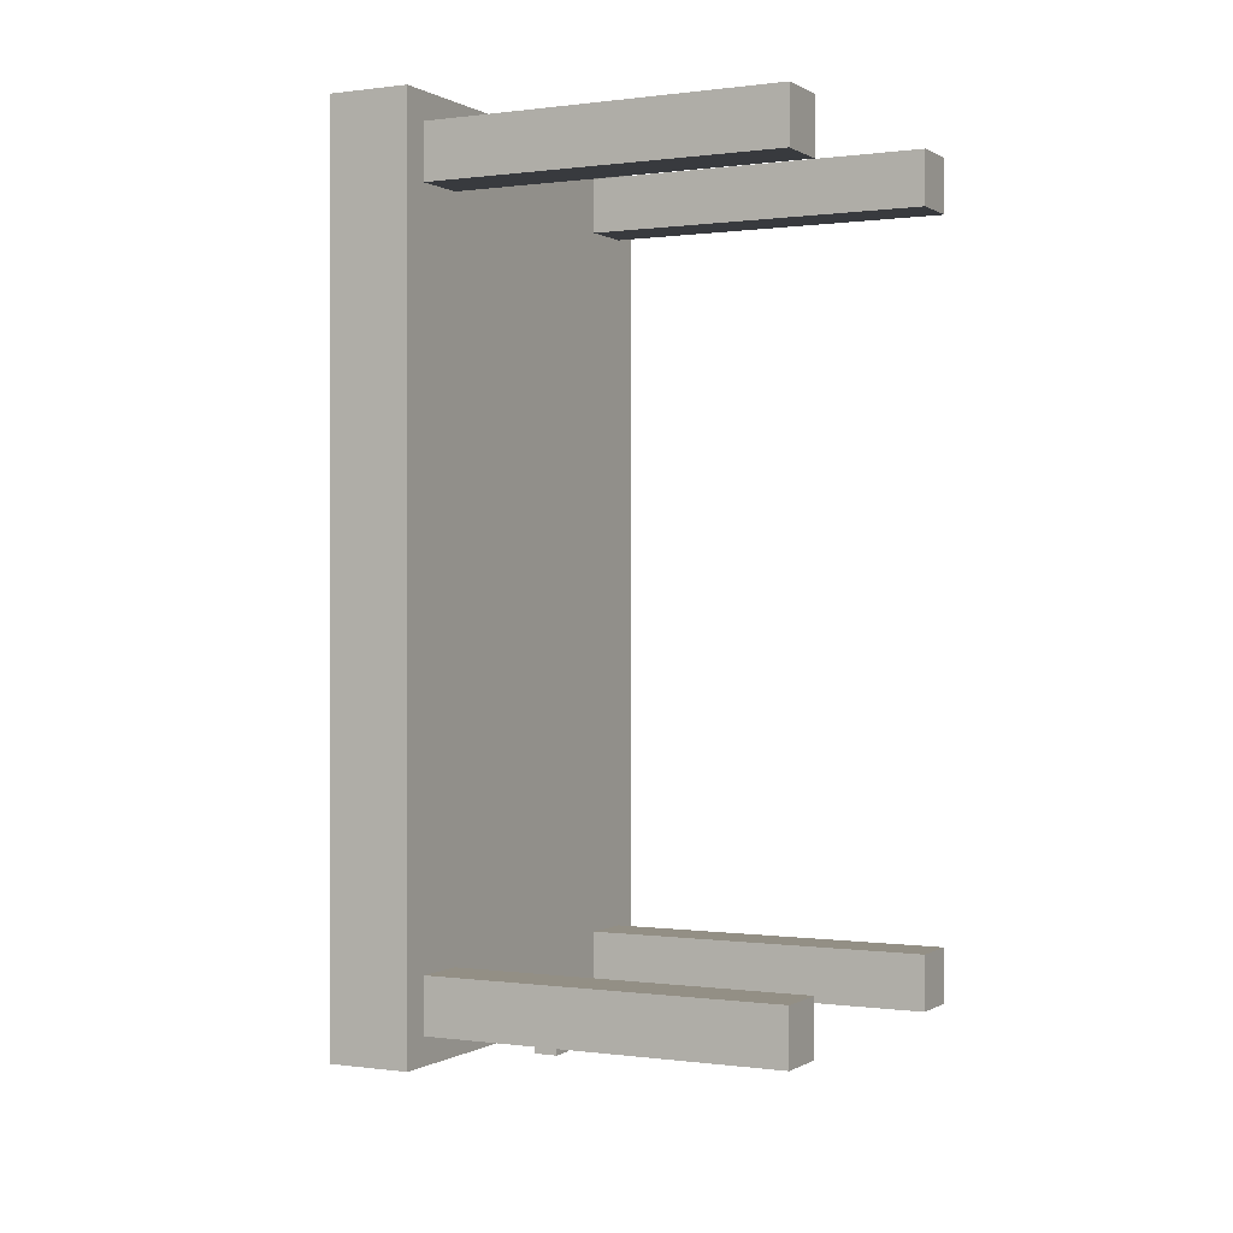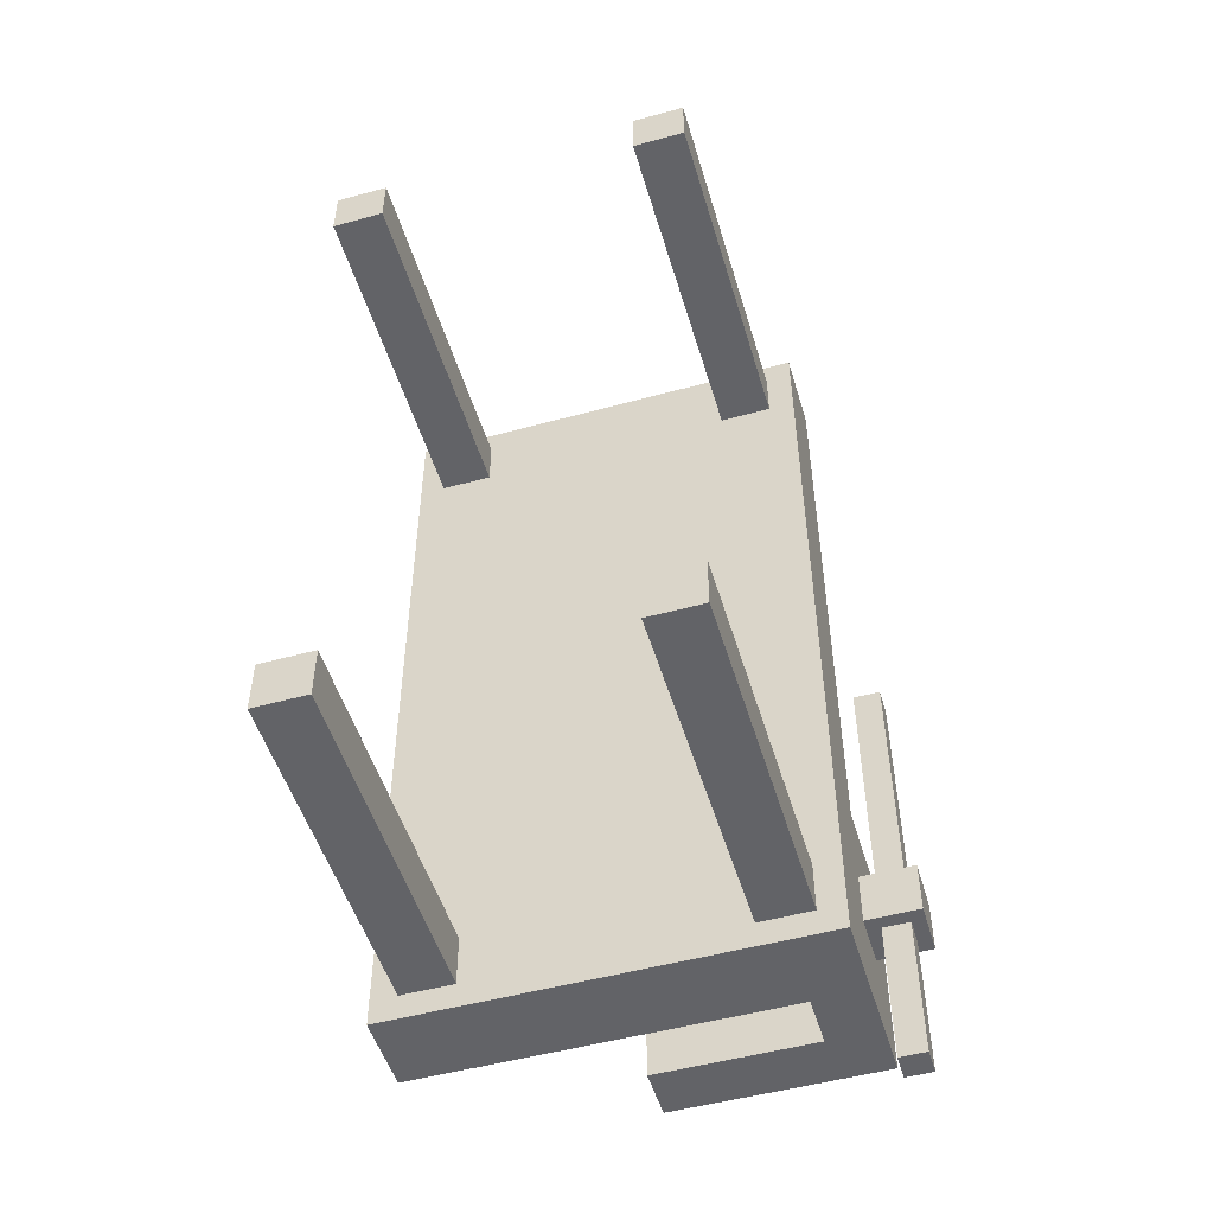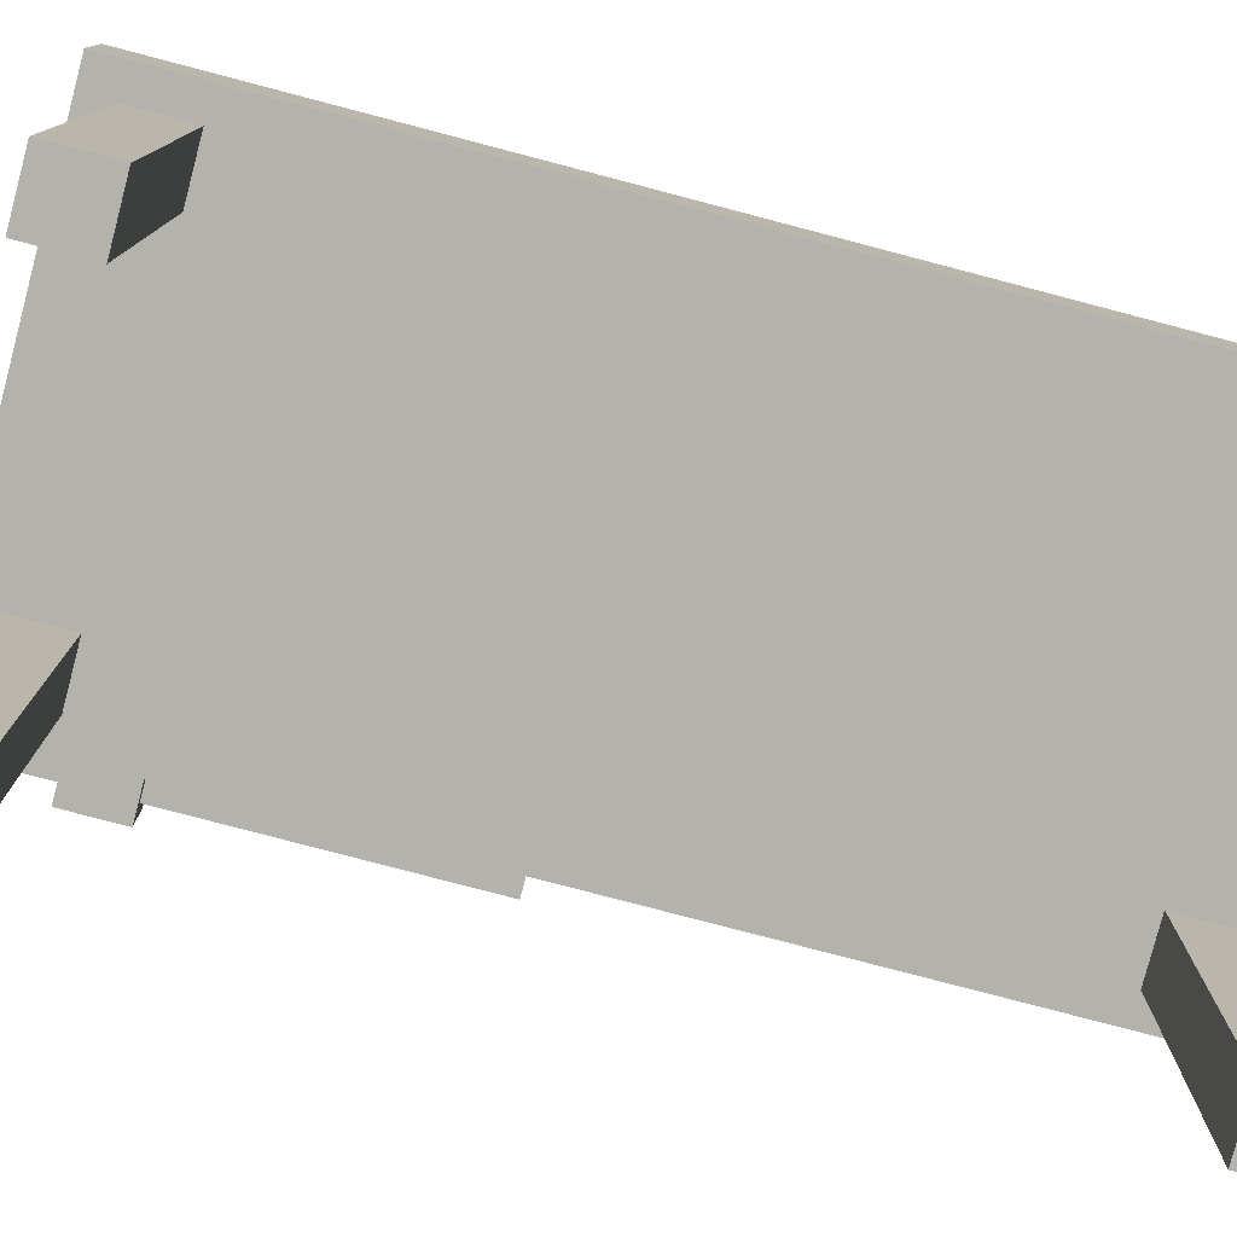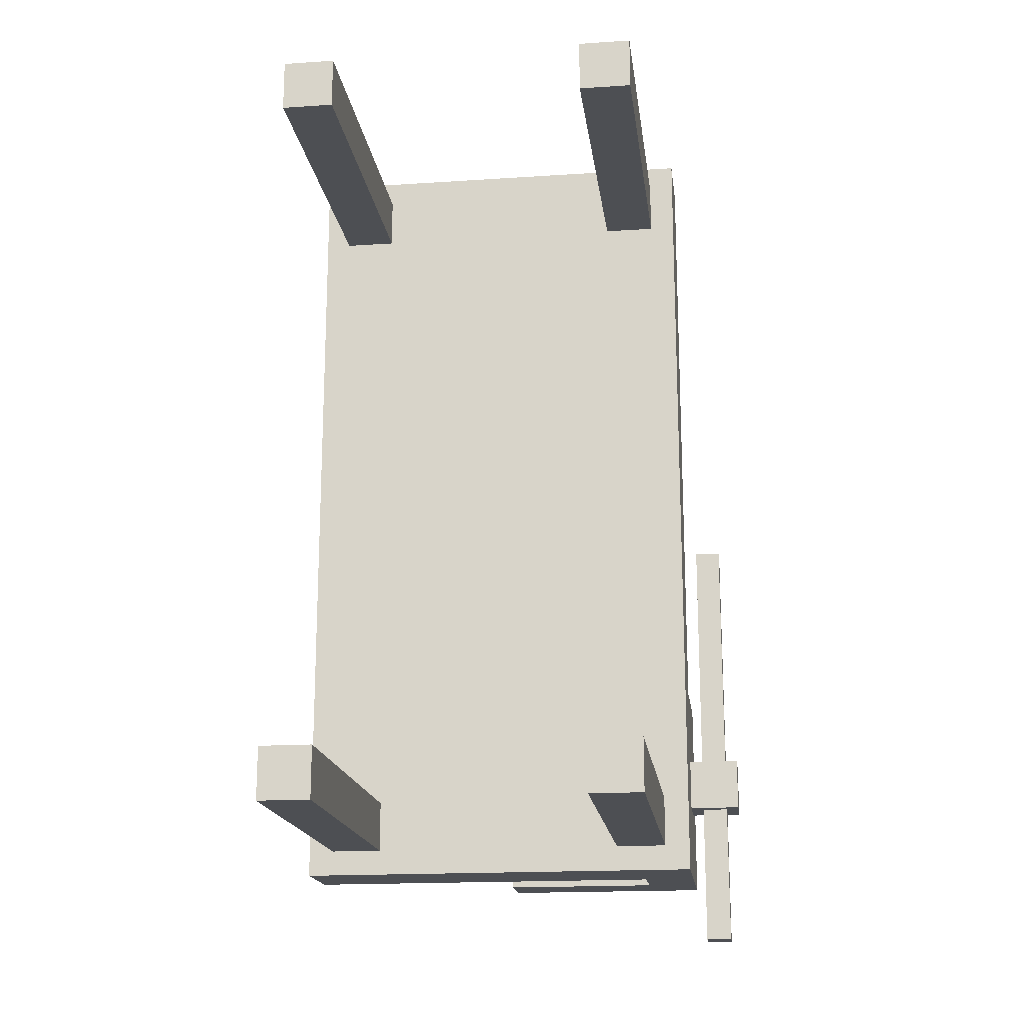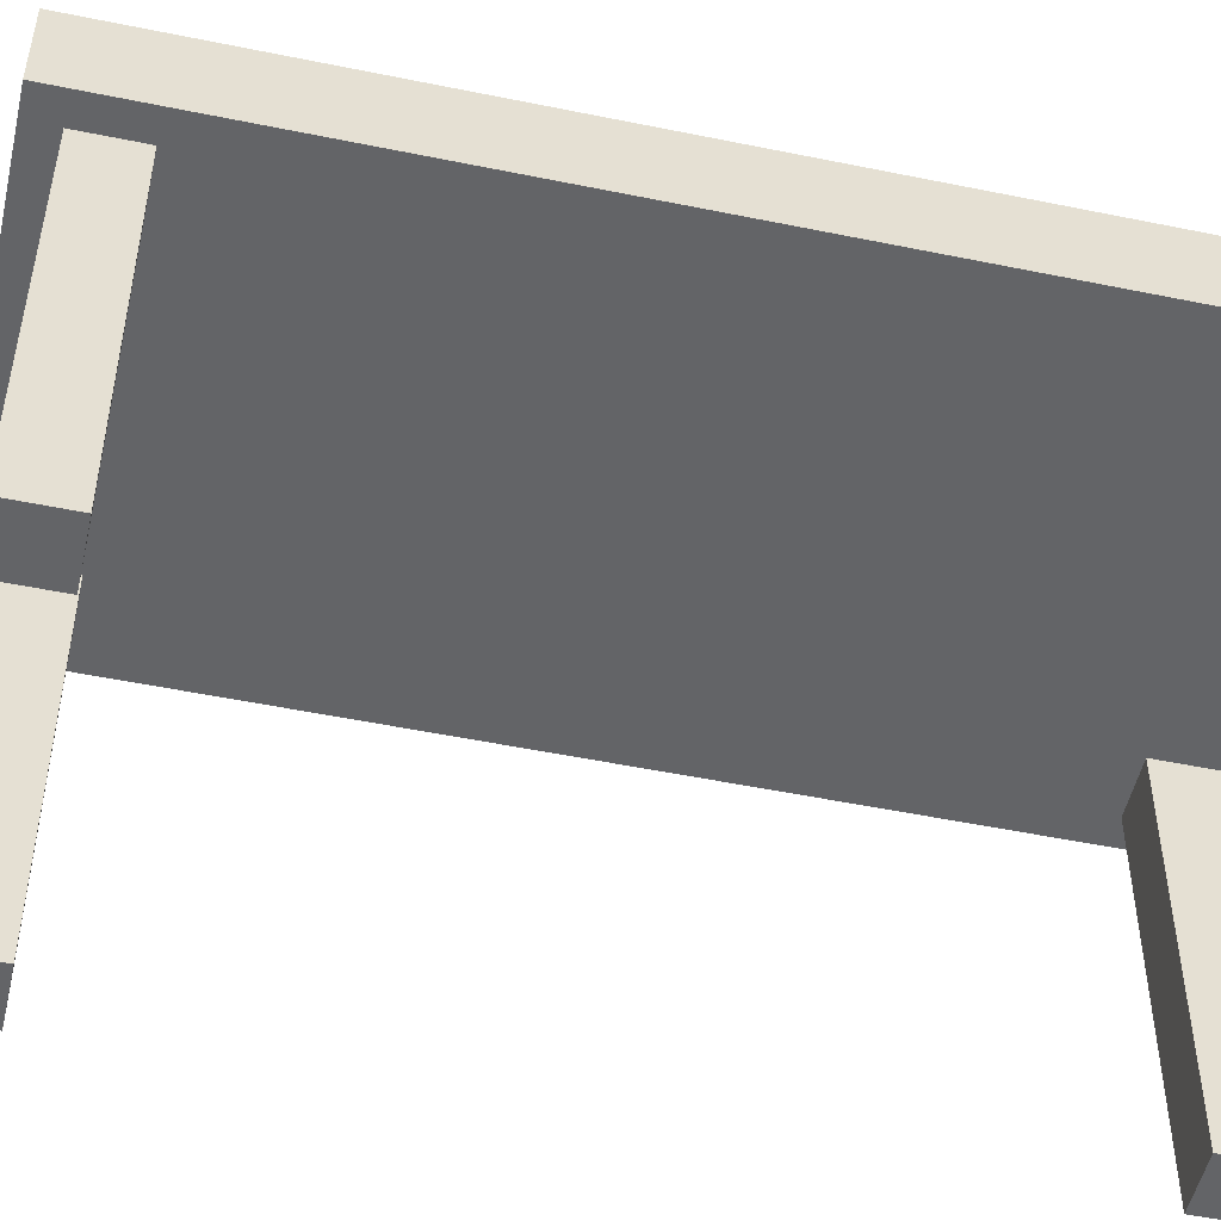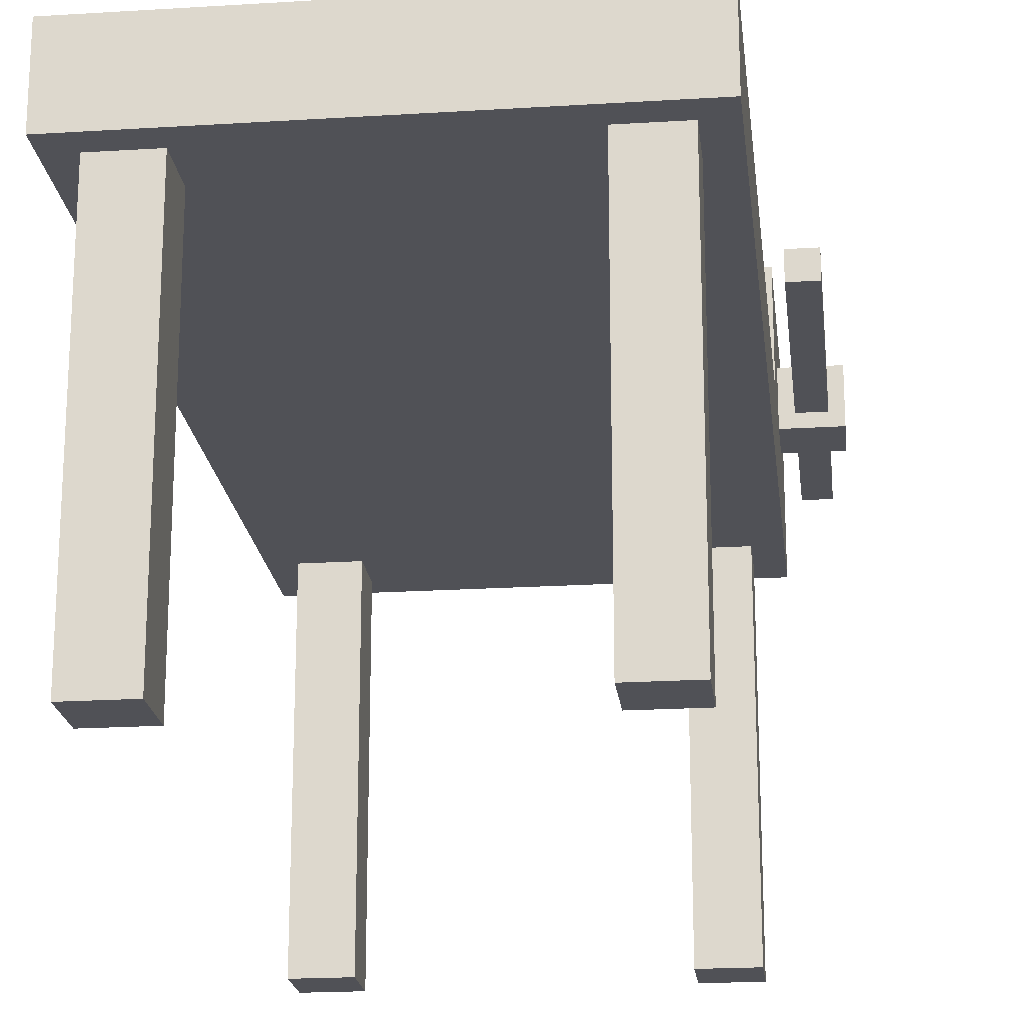
<metadata>
{"format":"obj","ext":"obj","renderer":"f3d","projection":"perspective","resolution":1024,"background":"white","views":[{"elev":0.2,"azim":-62.8,"up":"+Z"},{"elev":-51.0,"azim":16.6,"up":"+Z"},{"elev":-79.5,"azim":-104.7,"up":"+Y"},{"elev":-17.7,"azim":7.4,"up":"+Z"},{"elev":-51.2,"azim":-102.6,"up":"+Y"},{"elev":-20.5,"azim":6.5,"up":"+Y"}]}
</metadata>
<code>
o Cube
v -0.5 0.8125 1
v -0.5 1 1
v 0 1 -0.5
v -0.5 0.8125 -1
v 0 0.875 -1
v -0.5 1 -1
v 0 1 -1
v 0.5 0.8125 1
v 0.5 0.875 -0.5
v 0.5 1 1
v 0.5 1 -0.5
v 0.5 0.8125 -1
v 0.5 0.875 -1
f 2 4 1
f 4 7 5
f 8 13 9
f 10 1 8
f 12 1 4
f 3 6 10
f 2 6 4
f 13 12 4
f 4 6 7
f 5 13 4
f 11 10 8
f 8 12 13
f 9 11 8
f 10 2 1
f 12 8 1
f 3 7 6
f 6 2 10
f 10 11 3
o Cube.001
v 0.3125 0 0.9375
v 0.3125 0.8125 0.9375
v 0.3125 0 0.8125
v 0.3125 0.8125 0.8125
v 0.4375 0 0.9375
v 0.4375 0.8125 0.9375
v 0.4375 0 0.8125
v 0.4375 0.8125 0.8125
v 0.3125 0 -0.9375
v 0.3125 0.8125 -0.9375
v 0.3125 0 -0.8125
v 0.3125 0.8125 -0.8125
v 0.4375 0 -0.9375
v 0.4375 0.8125 -0.9375
v 0.4375 0 -0.8125
v 0.4375 0.8125 -0.8125
v -0.3125 0 0.9375
v -0.3125 0.8125 0.9375
v -0.3125 0 0.8125
v -0.3125 0.8125 0.8125
v -0.4375 0 0.9375
v -0.4375 0.8125 0.9375
v -0.4375 0 0.8125
v -0.4375 0.8125 0.8125
v -0.3125 0 -0.9375
v -0.3125 0.8125 -0.9375
v -0.3125 0 -0.8125
v -0.3125 0.8125 -0.8125
v -0.4375 0 -0.9375
v -0.4375 0.8125 -0.9375
v -0.4375 0 -0.8125
v -0.4375 0.8125 -0.8125
f 15 16 14
f 17 20 16
f 21 18 20
f 19 14 18
f 20 14 16
f 24 23 22
f 28 25 24
f 26 29 28
f 22 27 26
f 22 28 24
f 32 31 30
f 36 33 32
f 34 37 36
f 30 35 34
f 30 36 32
f 39 40 38
f 41 44 40
f 45 42 44
f 43 38 42
f 44 38 40
f 15 17 16
f 17 21 20
f 21 19 18
f 19 15 14
f 20 18 14
f 24 25 23
f 28 29 25
f 26 27 29
f 22 23 27
f 22 26 28
f 32 33 31
f 36 37 33
f 34 35 37
f 30 31 35
f 30 34 36
f 39 41 40
f 41 45 44
f 45 43 42
f 43 39 38
f 44 42 38
o Cube.002
v 0 1 -0.5
v 0 0.875 -1
v 0 1 -1
v 0.5 0.875 -0.5
v 0.5 1 -0.5
v 0.5 0.875 -1
v 0.5 1 -1
f 48 51 47
f 52 49 51
f 48 50 52
f 48 52 51
f 52 50 49
f 48 46 50
o Cube.003
v 0 1.125 -0.5
v 0 1.25 -0.5
v 0 1.125 -1
v 0 1.25 -1
v 0.5 1.125 -0.5
v 0.5 1.25 -0.5
v 0.5 1.125 -1
v 0.5 1.25 -1
v 0.375 1 -0.5
v 0.375 1.125 -0.5
v 0.375 1 -1
v 0.375 1.125 -1
v 0.5 1 -0.5
v 0.5 1.125 -0.5
v 0.5 1 -1
v 0.5 1.125 -1
f 54 55 53
f 56 59 55
f 60 57 59
f 58 53 57
f 59 53 55
f 56 58 60
f 62 63 61
f 64 67 63
f 68 65 67
f 66 61 65
f 67 61 63
f 64 66 68
f 54 56 55
f 56 60 59
f 60 58 57
f 58 54 53
f 59 57 53
f 56 54 58
f 62 64 63
f 64 68 67
f 68 66 65
f 66 62 61
f 67 65 61
f 64 62 66
o Handle
v 0.5 1 -0.6875
v 0.5 1.125 -0.6875
v 0.5 1 -0.8125
v 0.5 1.125 -0.8125
v 0.625 1 -0.6875
v 0.625 1.125 -0.6875
v 0.625 1 -0.8125
v 0.625 1.125 -0.8125
v 0.5312 1.031 -0.09375
v 0.5312 1.094 -0.09375
v 0.5312 1.031 -1.156
v 0.5312 1.094 -1.156
v 0.5938 1.031 -0.09375
v 0.5938 1.094 -0.09375
v 0.5938 1.031 -1.156
v 0.5938 1.094 -1.156
f 72 75 71
f 76 73 75
f 74 69 73
f 75 69 71
f 72 74 76
f 78 79 77
f 80 83 79
f 84 81 83
f 82 77 81
f 83 77 79
f 80 82 84
f 72 76 75
f 76 74 73
f 74 70 69
f 75 73 69
f 72 70 74
f 78 80 79
f 80 84 83
f 84 82 81
f 82 78 77
f 83 81 77
f 80 78 82

</code>
